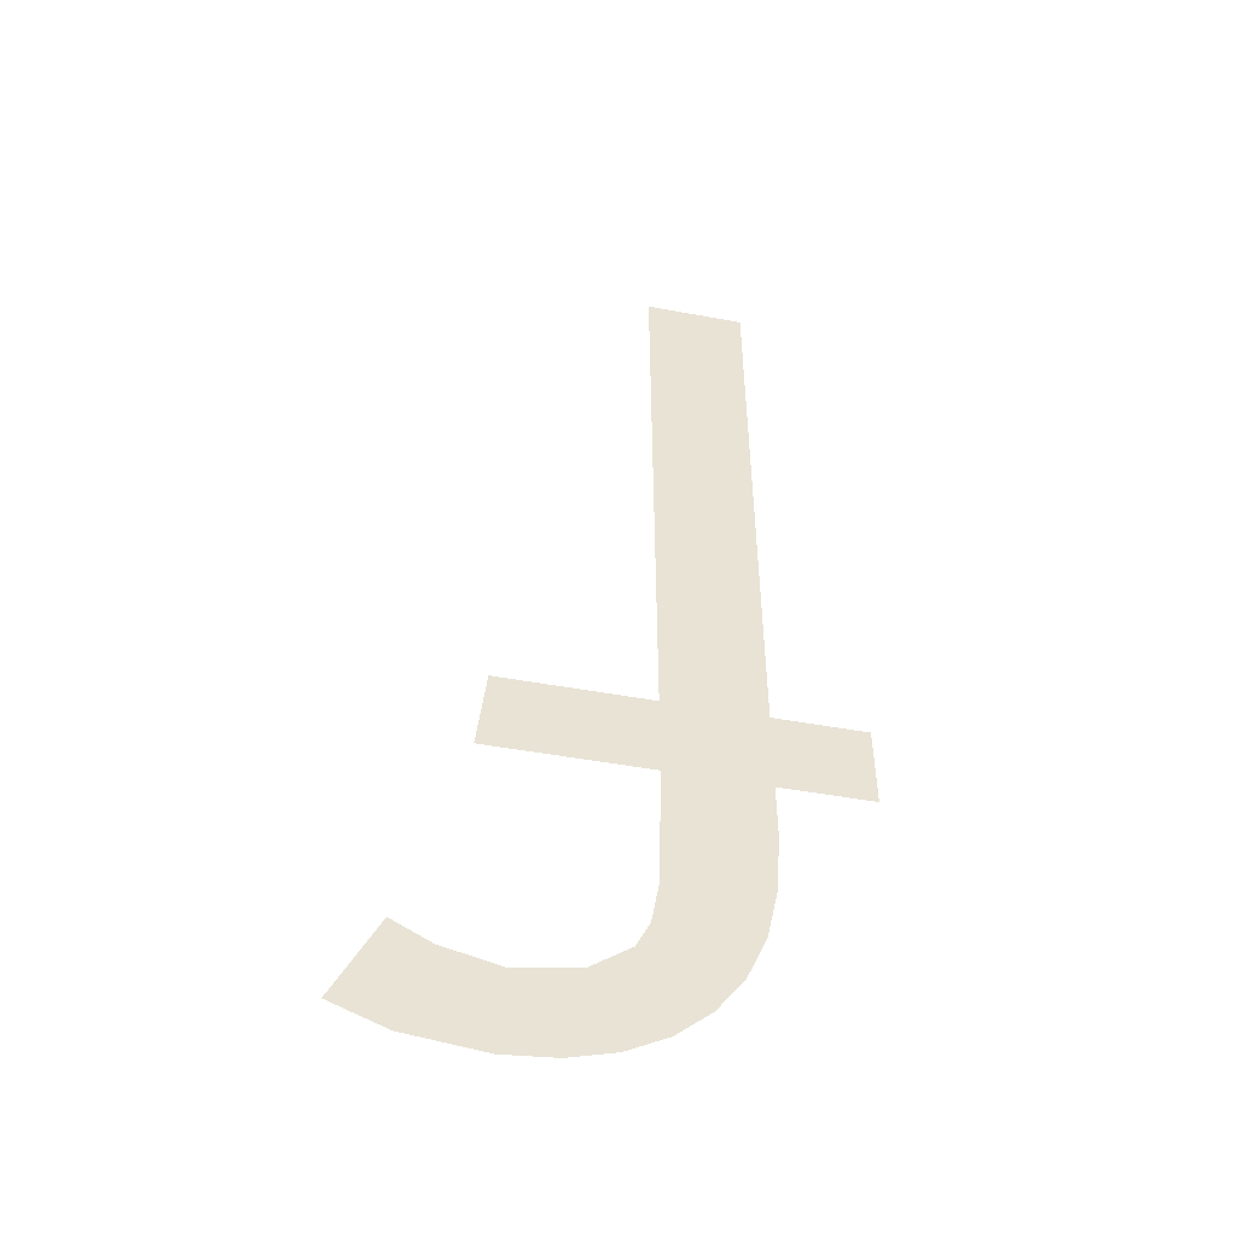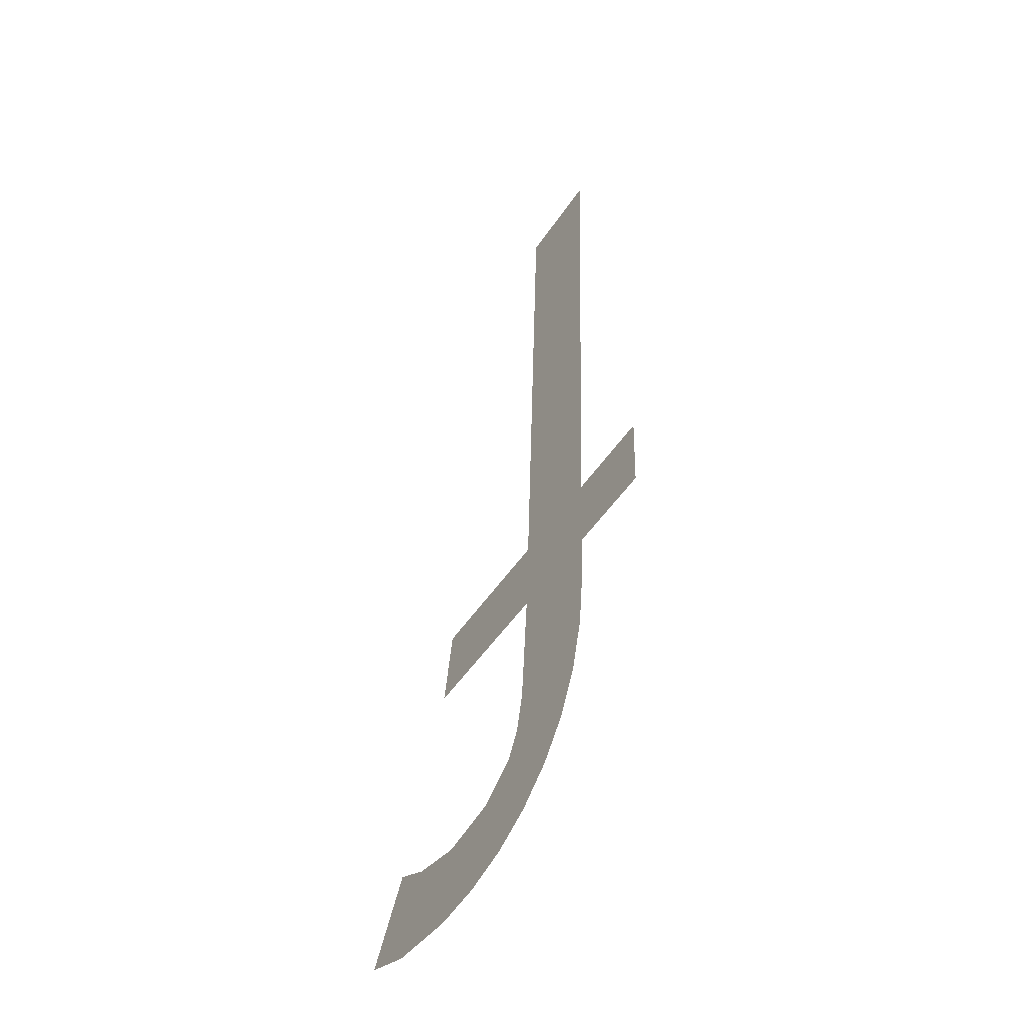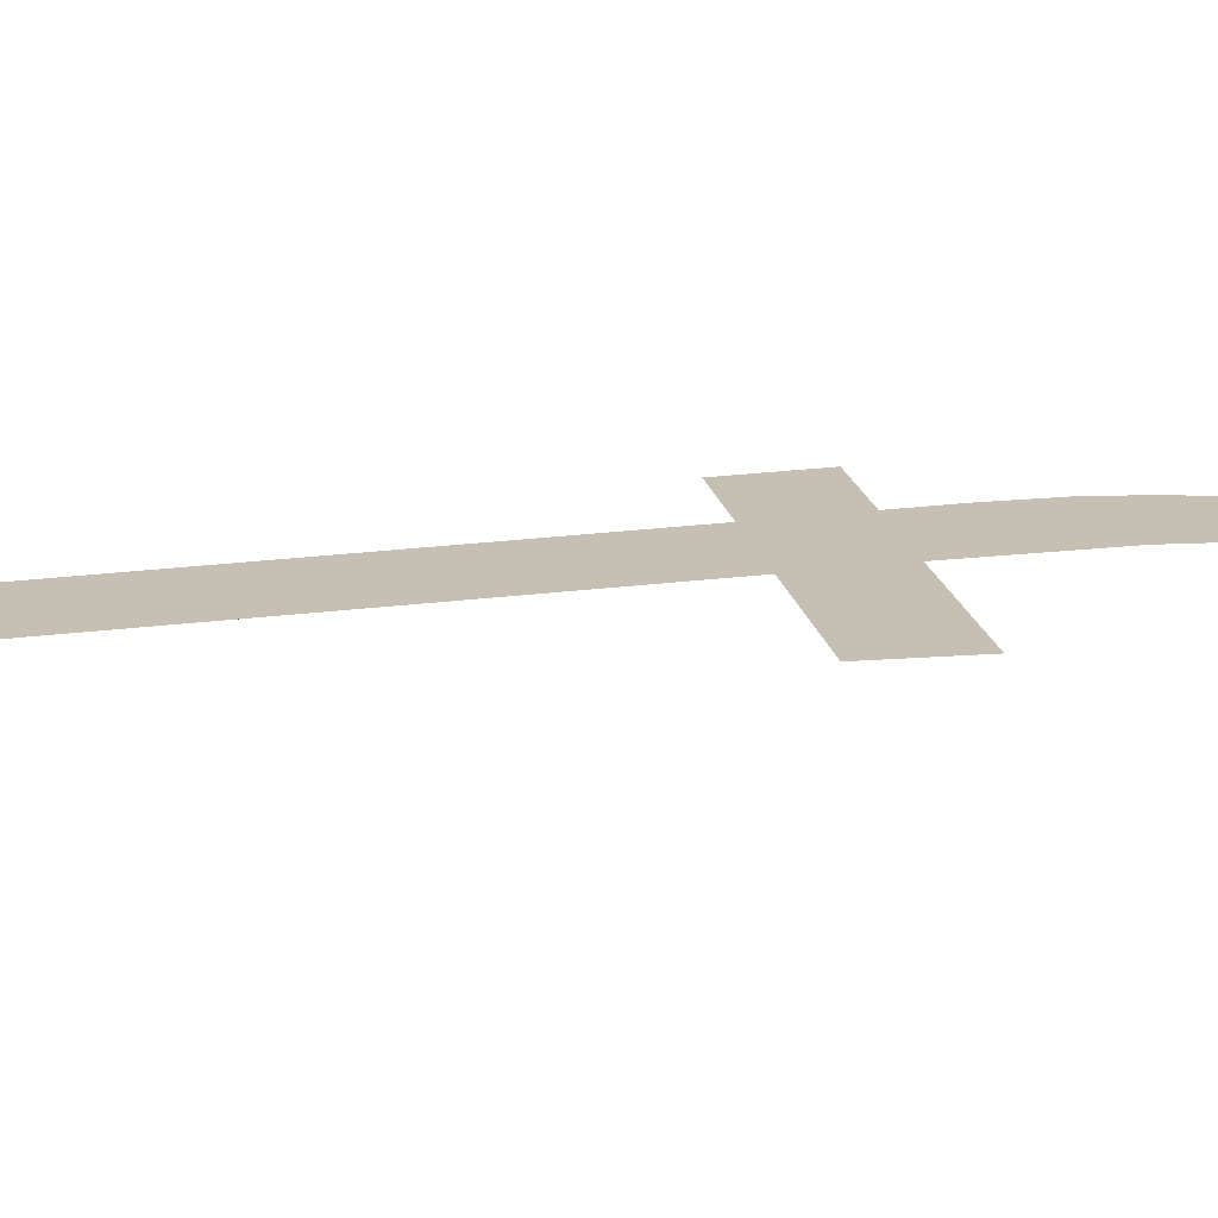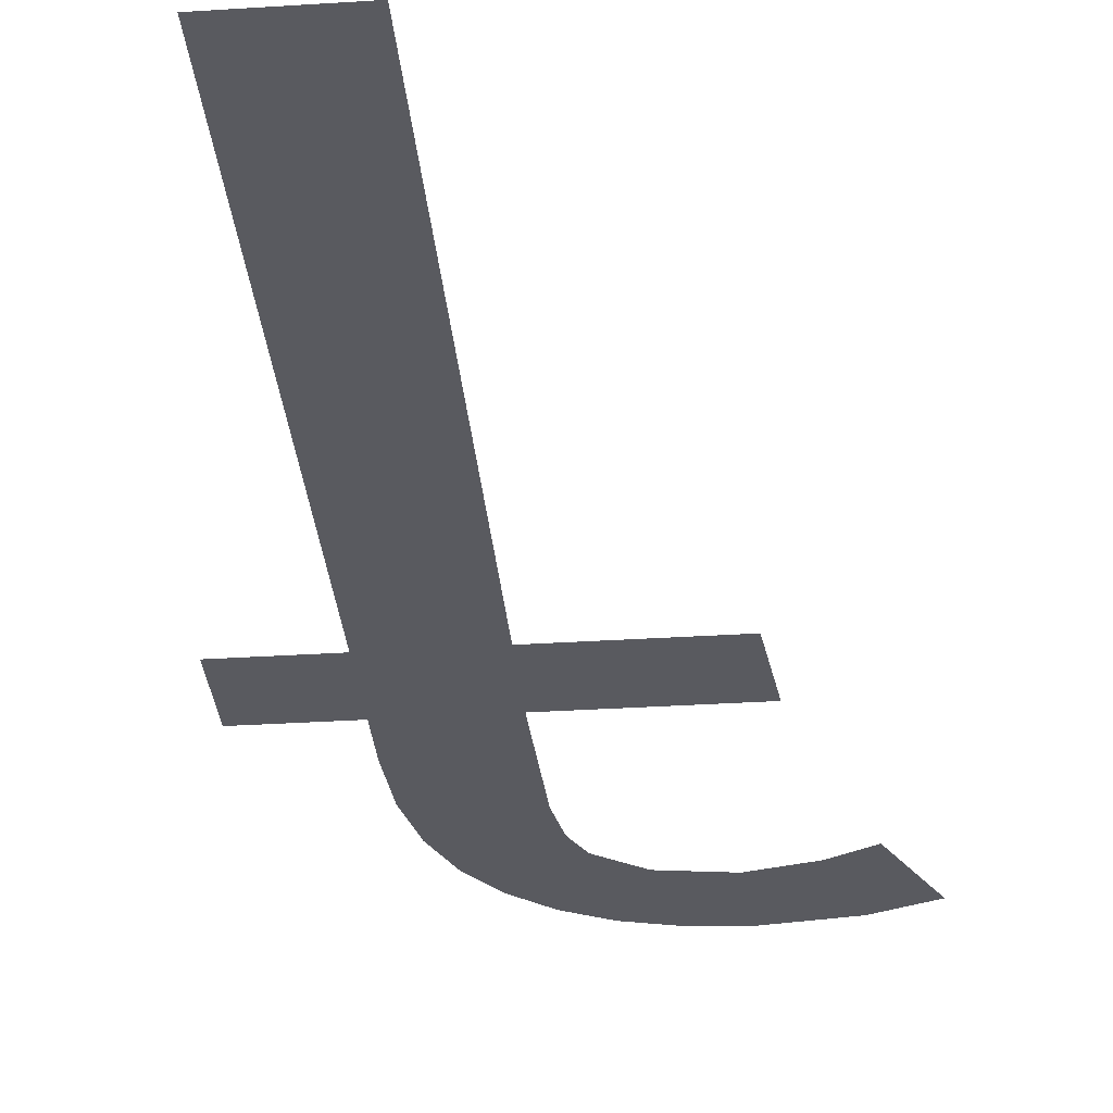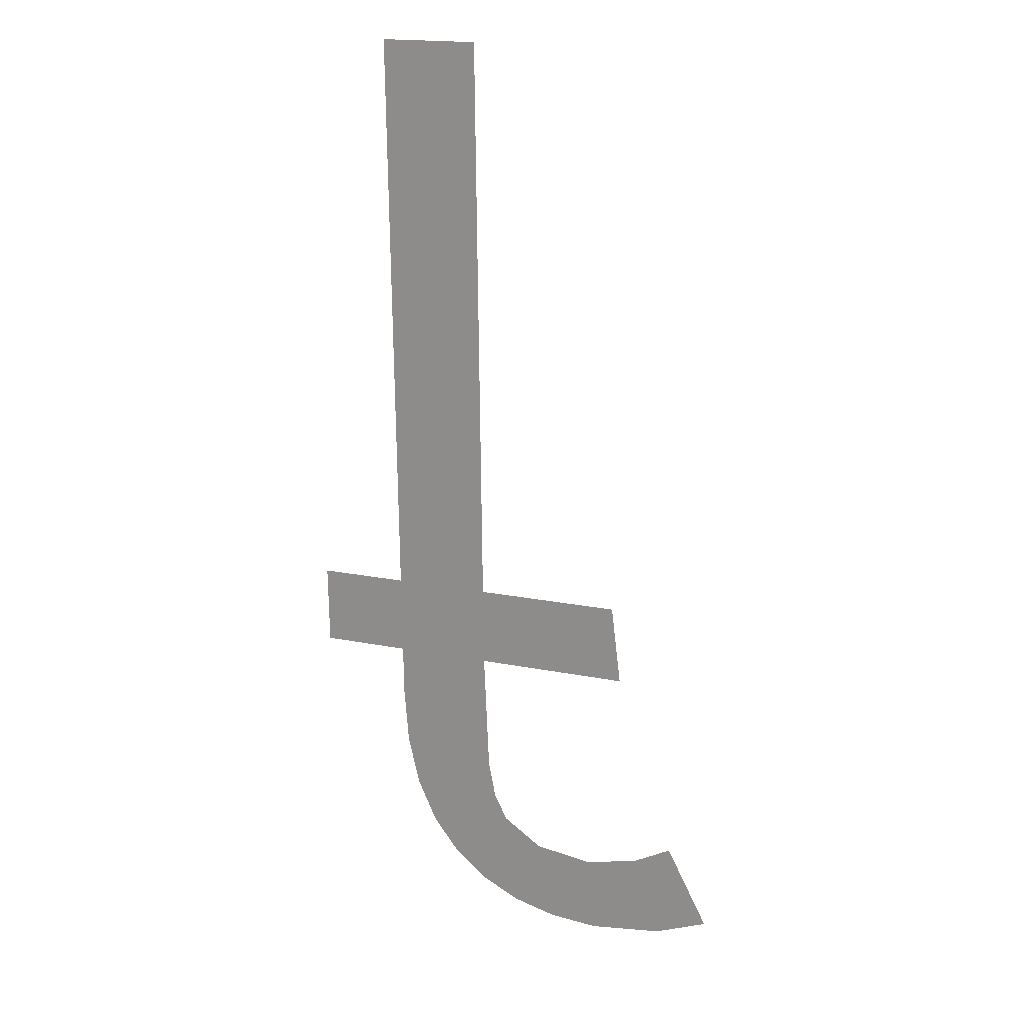
<metadata>
{"format":"obj","ext":"obj","renderer":"f3d","projection":"perspective","resolution":1024,"background":"white","views":[{"elev":-46.1,"azim":167.9,"up":"+Z"},{"elev":-50.1,"azim":-122.4,"up":"+Z"},{"elev":18.1,"azim":79.4,"up":"+Y"},{"elev":-33.5,"azim":5.0,"up":"+Y"},{"elev":18.5,"azim":21.0,"up":"+Z"}]}
</metadata>
<code>
o mesh73/mesh73-geometry#mesh73-geometry
v -0.2701 -0.1827 -0.01892
v -0.2699 -0.1827 -0.0159
v -0.27 -0.1828 -0.01333
v -0.2698 -0.1827 -0.01671
v -0.27 -0.1832 0.000345
v -0.2693 -0.1826 -0.01934
v -0.2707 -0.1827 -0.01834
v -0.27 -0.1829 -0.01164
v -0.2695 -0.1827 -0.01725
v -0.2713 -0.1827 -0.01759
v -0.2668 -0.1828 -0.01333
v -0.2687 -0.1827 -0.01782
v -0.2717 -0.1827 -0.01669
v -0.267 -0.1829 -0.01164
v -0.2684 -0.1826 -0.01959
v -0.2719 -0.1827 -0.01562
v -0.2675 -0.1827 -0.01801
v -0.272 -0.1832 0.000345
v -0.2673 -0.1826 -0.01967
v -0.272 -0.1829 -0.01164
v -0.2663 -0.1827 -0.01774
v -0.272 -0.1828 -0.01333
v -0.2658 -0.1826 -0.01948
v -0.272 -0.1828 -0.01439
v -0.2738 -0.1829 -0.01164
v -0.2656 -0.1827 -0.01733
v -0.2738 -0.1828 -0.01333
v -0.2647 -0.1827 -0.01905
f 1 2 3
f 2 1 4
f 3 2 1
f 4 1 2
f 5 1 3
f 3 1 5
f 4 1 6
f 6 1 4
f 5 7 1
f 1 7 5
f 5 3 8
f 8 3 5
f 4 6 9
f 9 6 4
f 5 10 7
f 7 10 5
f 11 8 3
f 3 8 11
f 9 6 12
f 12 6 9
f 5 13 10
f 10 13 5
f 8 11 14
f 14 11 8
f 12 6 15
f 15 6 12
f 5 16 13
f 13 16 5
f 12 15 17
f 17 15 12
f 18 16 5
f 5 16 18
f 17 15 19
f 19 15 17
f 20 16 18
f 18 16 20
f 17 19 21
f 21 19 17
f 22 16 20
f 20 16 22
f 21 19 23
f 23 19 21
f 16 22 24
f 24 22 16
f 25 22 20
f 20 22 25
f 21 23 26
f 26 23 21
f 22 25 27
f 27 25 22
f 26 23 28
f 28 23 26

</code>
